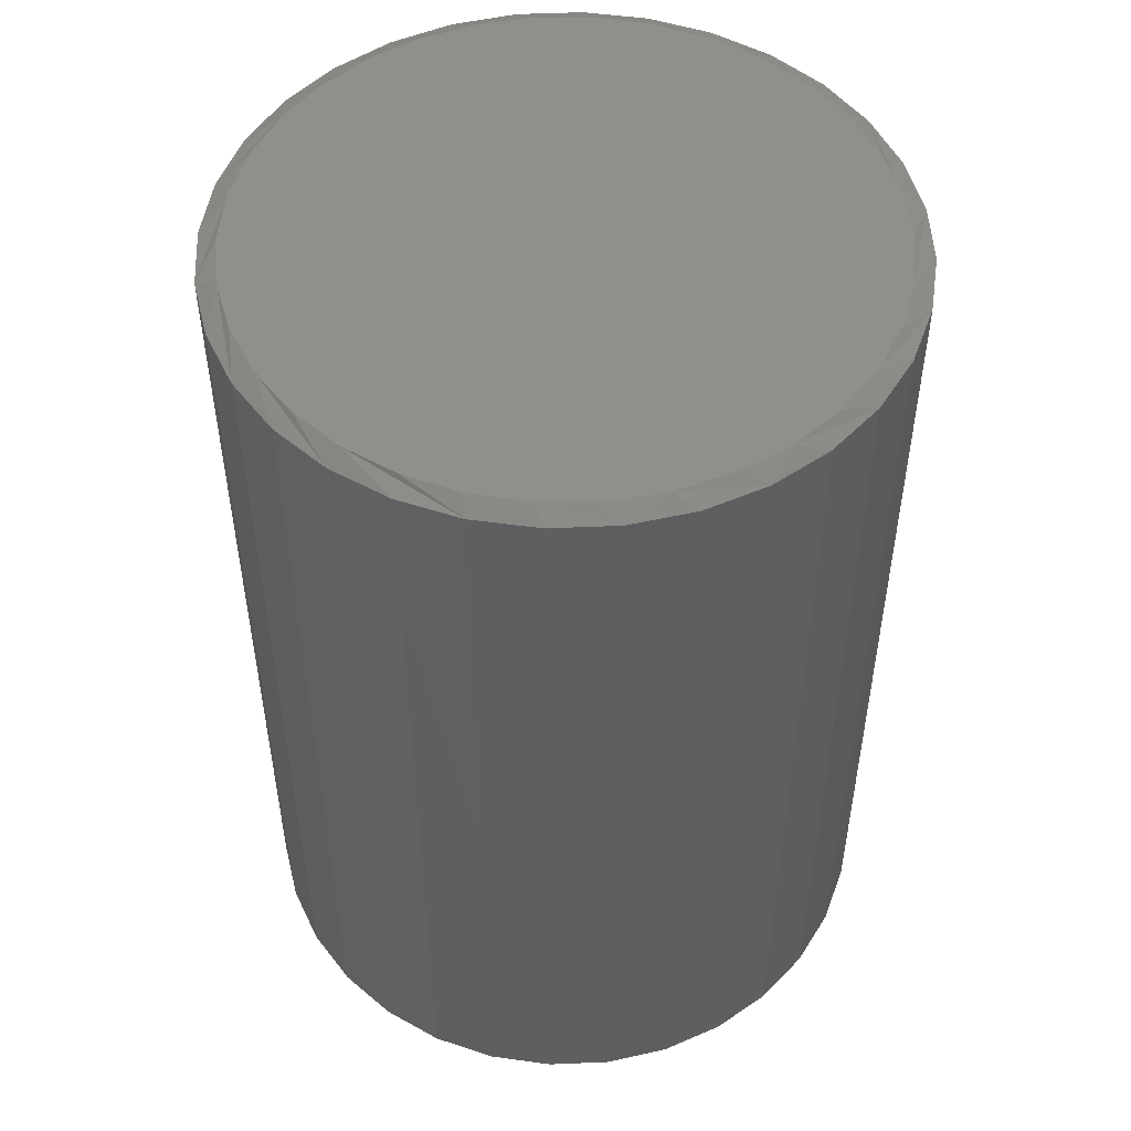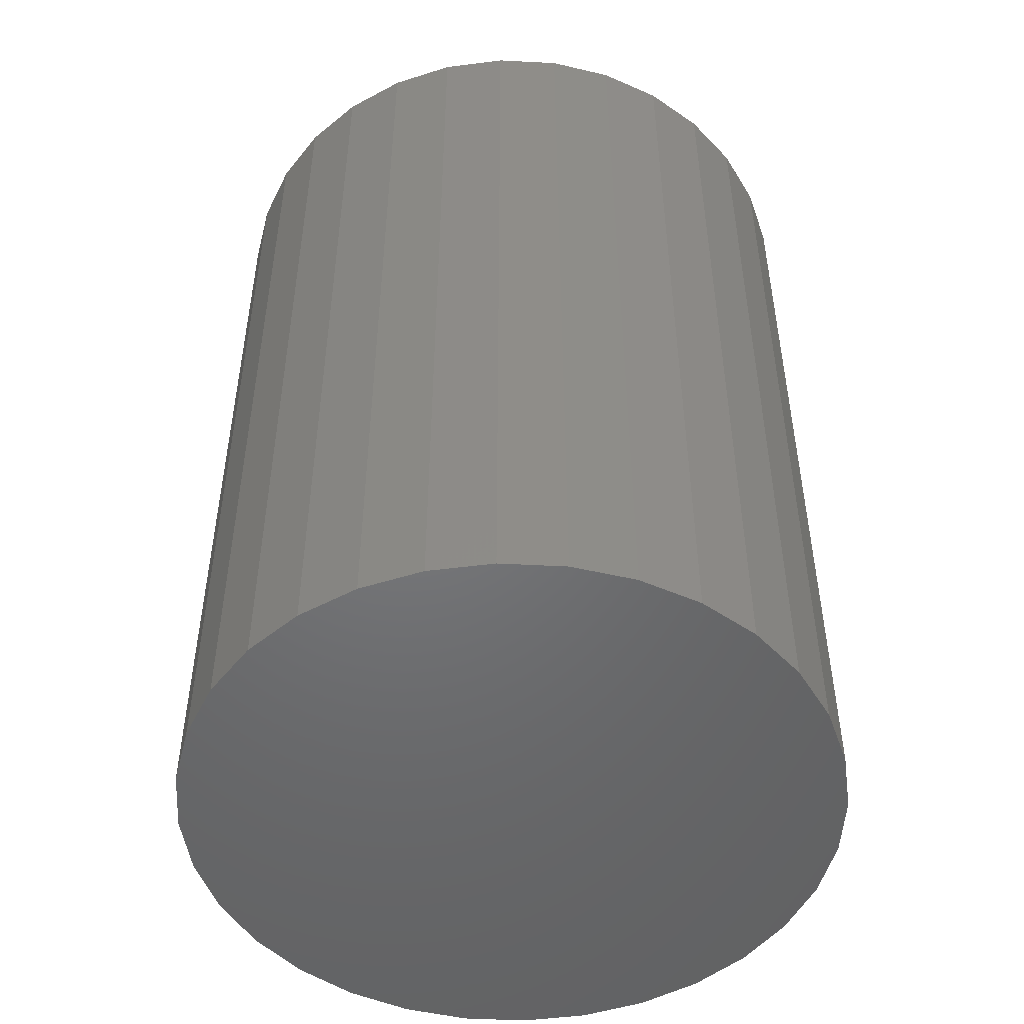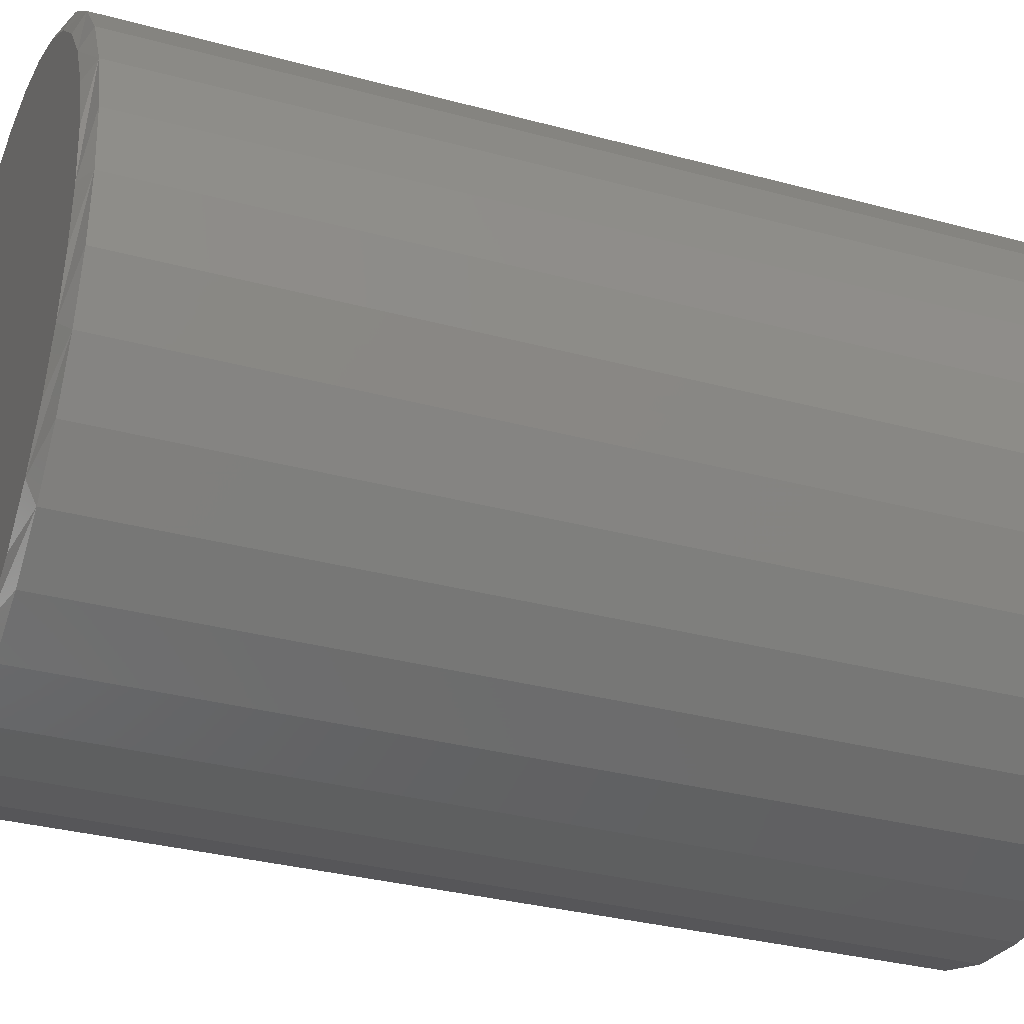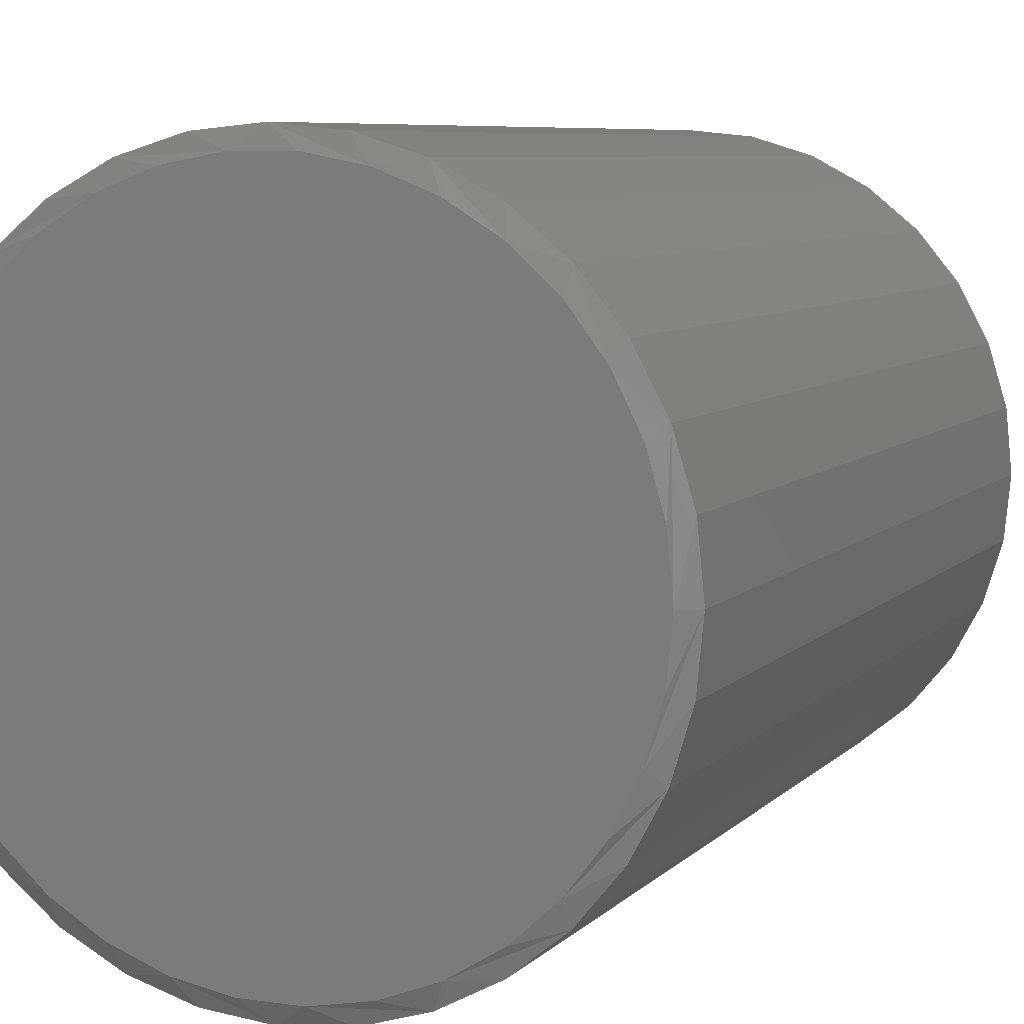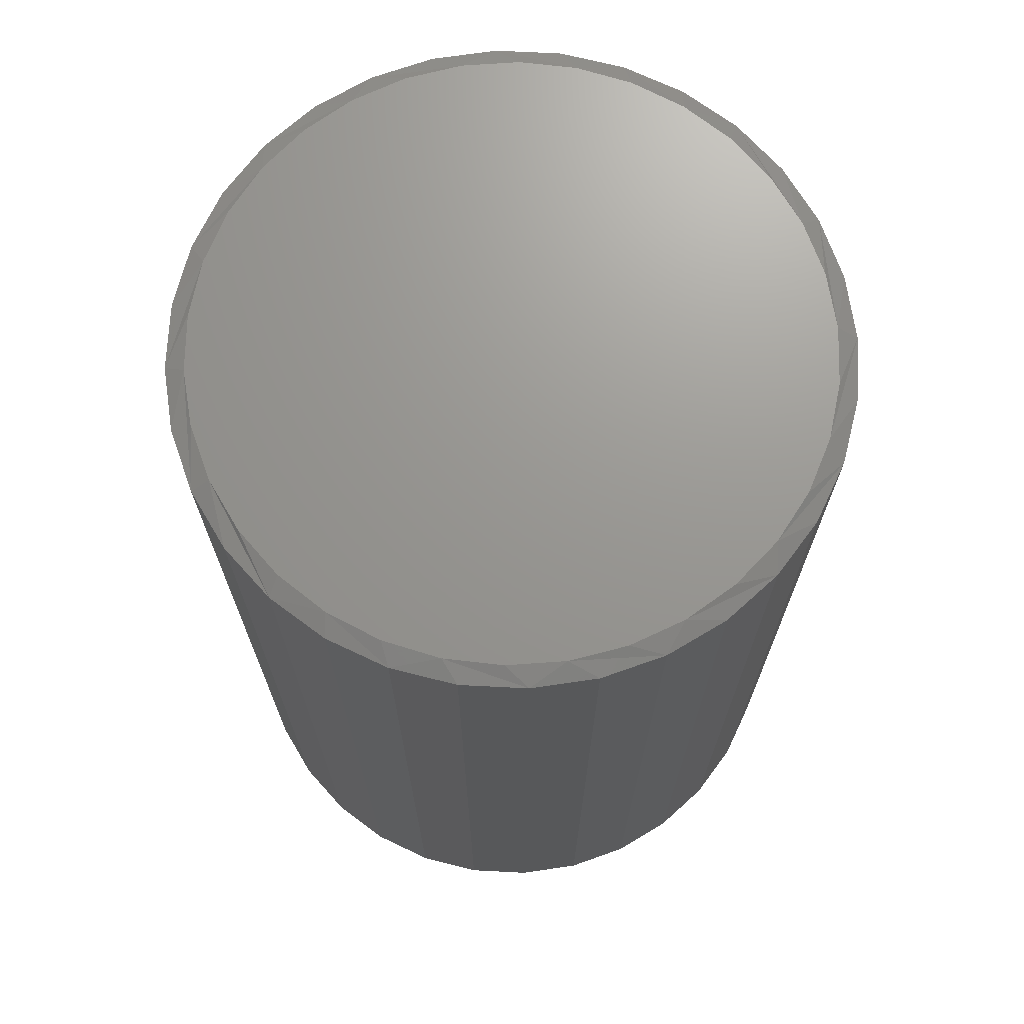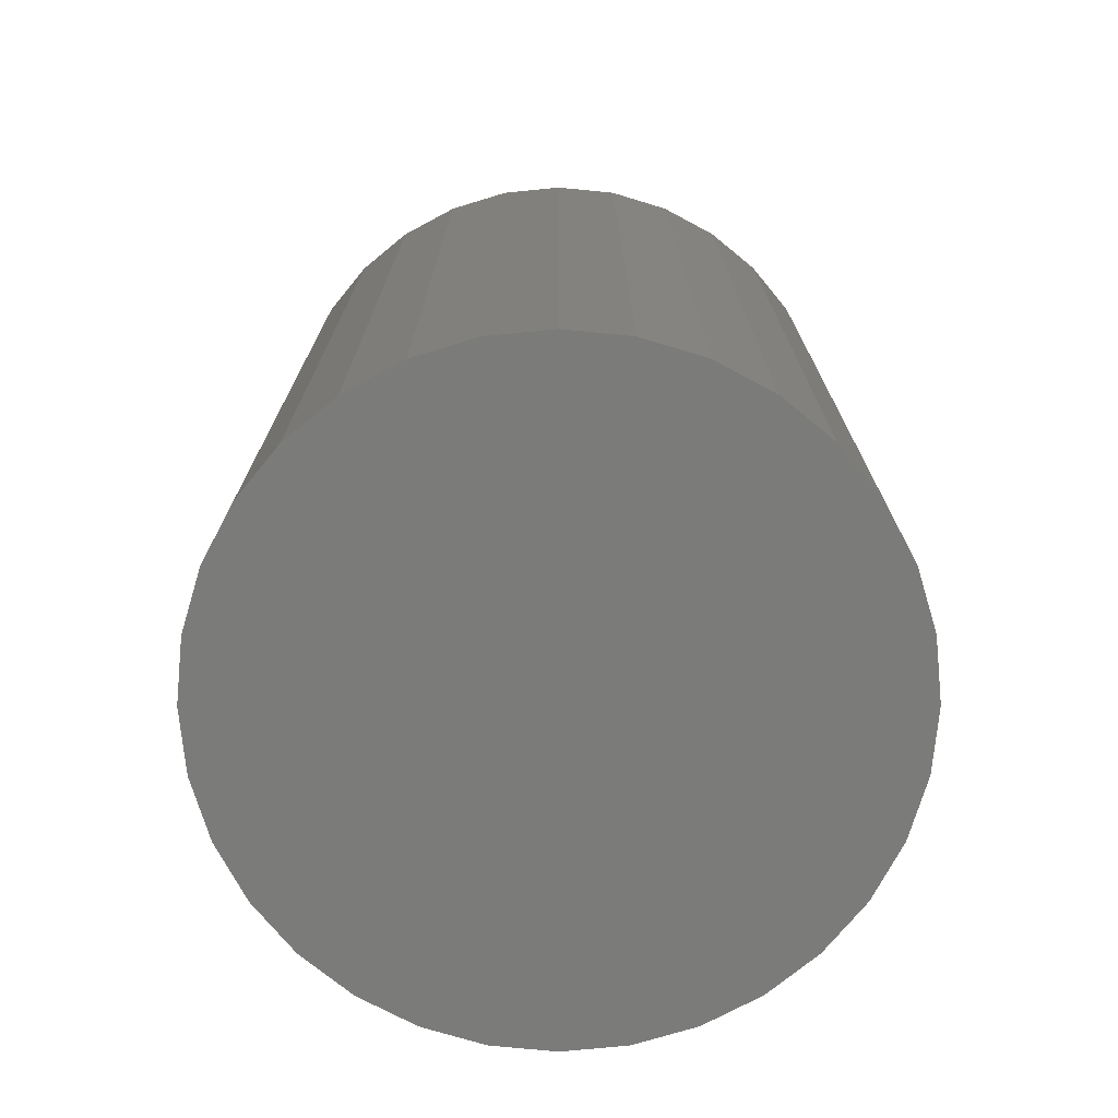
<metadata>
{"format":"stl","ext":"stl","renderer":"f3d","projection":"perspective","resolution":1024,"background":"white","views":[{"elev":50.8,"azim":-53.3,"up":"+Z"},{"elev":-49.8,"azim":137.4,"up":"+Z"},{"elev":-32.1,"azim":69.1,"up":"+Y"},{"elev":7.0,"azim":22.6,"up":"+Y"},{"elev":70.4,"azim":-25.2,"up":"+Z"},{"elev":-74.0,"azim":-168.7,"up":"+Z"}]}
</metadata>
<code>
# stl→obj: 98 verts, 192 faces
v 0.03122 0.2517 0.75
v -0.01543 0.2517 0.75
v -0.06129 0.2431 0.75
v 0.07707 0.2431 0.75
v 0.07708 -0.2431 0.75
v -0.01543 -0.2517 0.75
v 0.03122 -0.2517 0.75
v 0.1206 0.2263 0.75
v -0.1048 0.2263 0.75
v 0.1602 0.2017 0.75
v -0.1445 0.2017 0.75
v 0.1947 0.1703 0.75
v -0.1789 0.1703 0.75
v 0.2228 0.1331 0.75
v -0.207 0.1331 0.75
v 0.2436 0.09132 0.75
v -0.2278 0.09132 0.75
v 0.2564 0.04645 0.75
v -0.2406 0.04645 0.75
v 0.2607 -1.583e-16 0.75
v -0.2449 -2.829e-06 0.75
v 0.2564 -0.04645 0.75
v -0.2406 -0.04645 0.75
v 0.2436 -0.09132 0.75
v -0.2278 -0.09132 0.75
v 0.2228 -0.1331 0.75
v -0.207 -0.1331 0.75
v 0.1947 -0.1703 0.75
v -0.1789 -0.1703 0.75
v 0.1602 -0.2017 0.75
v -0.1444 -0.2017 0.75
v 0.1206 -0.2263 0.75
v -0.1048 -0.2263 0.75
v -0.06129 -0.2431 0.75
v 0.2763 0 0
v 0.2763 -6.574e-17 0.7422
v 0.2712 -0.05237 0
v 0.2712 -0.05237 0.7422
v 0.2559 -0.1027 0
v 0.2559 -0.1027 0.7422
v 0.2311 -0.1491 0
v 0.2311 -0.1491 0.7422
v 0.1977 -0.1898 0
v 0.1977 -0.1898 0.7422
v 0.157 -0.2232 0
v 0.157 -0.2232 0.7422
v 0.1106 -0.248 0
v 0.1106 -0.248 0.7422
v 0.06026 -0.2633 0
v 0.06026 -0.2633 0.7422
v 0.007895 -0.2684 0
v 0.007895 -0.2684 0.7422
v -0.04447 -0.2633 0
v -0.04447 -0.2633 0.7422
v -0.09483 -0.248 0
v -0.09483 -0.248 0.7422
v -0.1412 -0.2232 0
v -0.1412 -0.2232 0.7422
v -0.1819 -0.1898 0
v -0.1819 -0.1898 0.7422
v -0.2153 -0.1491 0
v -0.2153 -0.1491 0.7422
v -0.2401 -0.1027 0
v -0.2401 -0.1027 0.7422
v -0.2554 -0.05237 0
v -0.2554 -0.05237 0.7422
v -0.2605 3.287e-17 0
v -0.2605 3.287e-17 0.7422
v -0.2554 0.05237 0
v -0.2554 0.05237 0.7422
v -0.2401 0.1027 0
v -0.2401 0.1027 0.7422
v -0.2153 0.1491 0
v -0.2153 0.1491 0.7422
v -0.1819 0.1898 0
v -0.1819 0.1898 0.7422
v -0.1412 0.2232 0
v -0.1412 0.2232 0.7422
v -0.09483 0.248 0
v -0.09483 0.248 0.7422
v -0.04447 0.2633 0
v -0.04447 0.2633 0.7422
v 0.007895 0.2684 0
v 0.007895 0.2684 0.7422
v 0.06026 0.2633 0
v 0.06026 0.2633 0.7422
v 0.1106 0.248 0
v 0.1106 0.248 0.7422
v 0.157 0.2232 0
v 0.157 0.2232 0.7422
v 0.1977 0.1898 0
v 0.1977 0.1898 0.7422
v 0.2311 0.1491 0
v 0.2311 0.1491 0.7422
v 0.2559 0.1027 0
v 0.2559 0.1027 0.7422
v 0.2712 0.05237 0
v 0.2712 0.05237 0.7422
f 1 2 3
f 1 3 4
f 5 6 7
f 4 3 8
f 8 3 9
f 8 9 10
f 10 9 11
f 10 11 12
f 12 11 13
f 12 13 14
f 14 13 15
f 14 15 16
f 16 15 17
f 16 17 18
f 18 17 19
f 18 19 20
f 20 19 21
f 20 21 22
f 22 21 23
f 22 23 24
f 24 23 25
f 24 25 26
f 26 25 27
f 26 27 28
f 28 27 29
f 28 29 30
f 30 29 31
f 30 31 32
f 32 31 33
f 32 33 5
f 5 33 34
f 5 34 6
f 35 36 37
f 37 36 38
f 37 38 39
f 39 38 40
f 39 40 41
f 41 40 42
f 41 42 43
f 43 42 44
f 43 44 45
f 45 44 46
f 45 46 47
f 47 46 48
f 47 48 49
f 49 48 50
f 49 50 51
f 51 50 52
f 51 52 53
f 53 52 54
f 53 54 55
f 55 54 56
f 55 56 57
f 57 56 58
f 57 58 59
f 59 58 60
f 59 60 61
f 61 60 62
f 61 62 63
f 63 62 64
f 63 64 65
f 65 64 66
f 65 66 67
f 67 66 68
f 67 68 69
f 69 68 70
f 69 70 71
f 71 70 72
f 71 72 73
f 73 72 74
f 73 74 75
f 75 74 76
f 75 76 77
f 77 76 78
f 77 78 79
f 79 78 80
f 79 80 81
f 81 80 82
f 81 82 83
f 83 82 84
f 83 84 85
f 85 84 86
f 85 86 87
f 87 86 88
f 87 88 89
f 89 88 90
f 89 90 91
f 91 90 92
f 91 92 93
f 93 92 94
f 93 94 95
f 95 94 96
f 95 96 97
f 97 96 98
f 97 98 35
f 35 98 36
f 94 92 14
f 14 96 94
f 16 96 14
f 90 88 10
f 10 92 90
f 12 92 10
f 86 84 4
f 4 88 86
f 8 88 4
f 82 80 2
f 2 84 82
f 1 84 2
f 78 76 9
f 9 80 78
f 3 80 9
f 74 72 13
f 13 76 74
f 11 76 13
f 17 72 70
f 15 72 17
f 16 18 96
f 12 14 92
f 8 10 88
f 1 4 84
f 3 2 80
f 11 9 76
f 15 13 72
f 20 36 98
f 20 98 96
f 20 96 18
f 68 21 19
f 68 19 17
f 68 17 70
f 62 60 27
f 27 64 62
f 25 64 27
f 58 56 31
f 31 60 58
f 29 60 31
f 54 52 34
f 34 56 54
f 33 56 34
f 50 48 7
f 7 52 50
f 6 52 7
f 46 44 32
f 32 48 46
f 5 48 32
f 42 40 28
f 28 44 42
f 30 44 28
f 24 40 38
f 26 40 24
f 25 23 64
f 29 27 60
f 33 31 56
f 6 34 52
f 5 7 48
f 30 32 44
f 26 28 40
f 21 68 66
f 21 66 64
f 21 64 23
f 36 20 22
f 36 22 24
f 36 24 38
f 83 85 81
f 51 53 49
f 49 53 55
f 49 55 47
f 47 55 57
f 47 57 45
f 45 57 59
f 45 59 43
f 43 59 61
f 43 61 41
f 41 61 63
f 41 63 39
f 39 63 65
f 39 65 37
f 37 65 67
f 37 67 35
f 35 67 69
f 35 69 97
f 97 69 71
f 97 71 95
f 95 71 73
f 95 73 93
f 93 73 75
f 93 75 91
f 91 75 77
f 91 77 89
f 89 77 79
f 89 79 87
f 87 79 81
f 87 81 85

</code>
